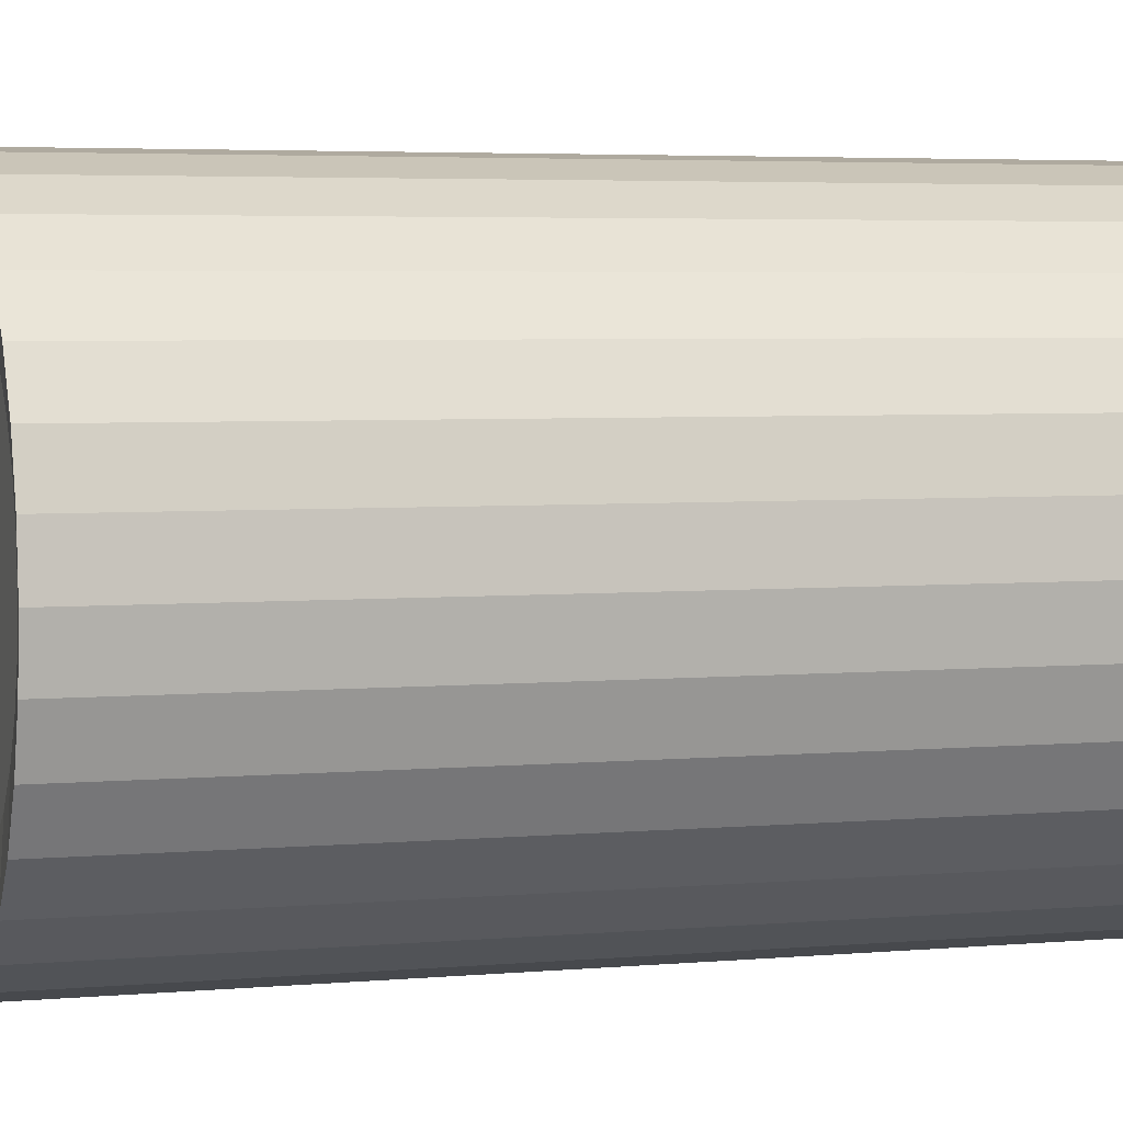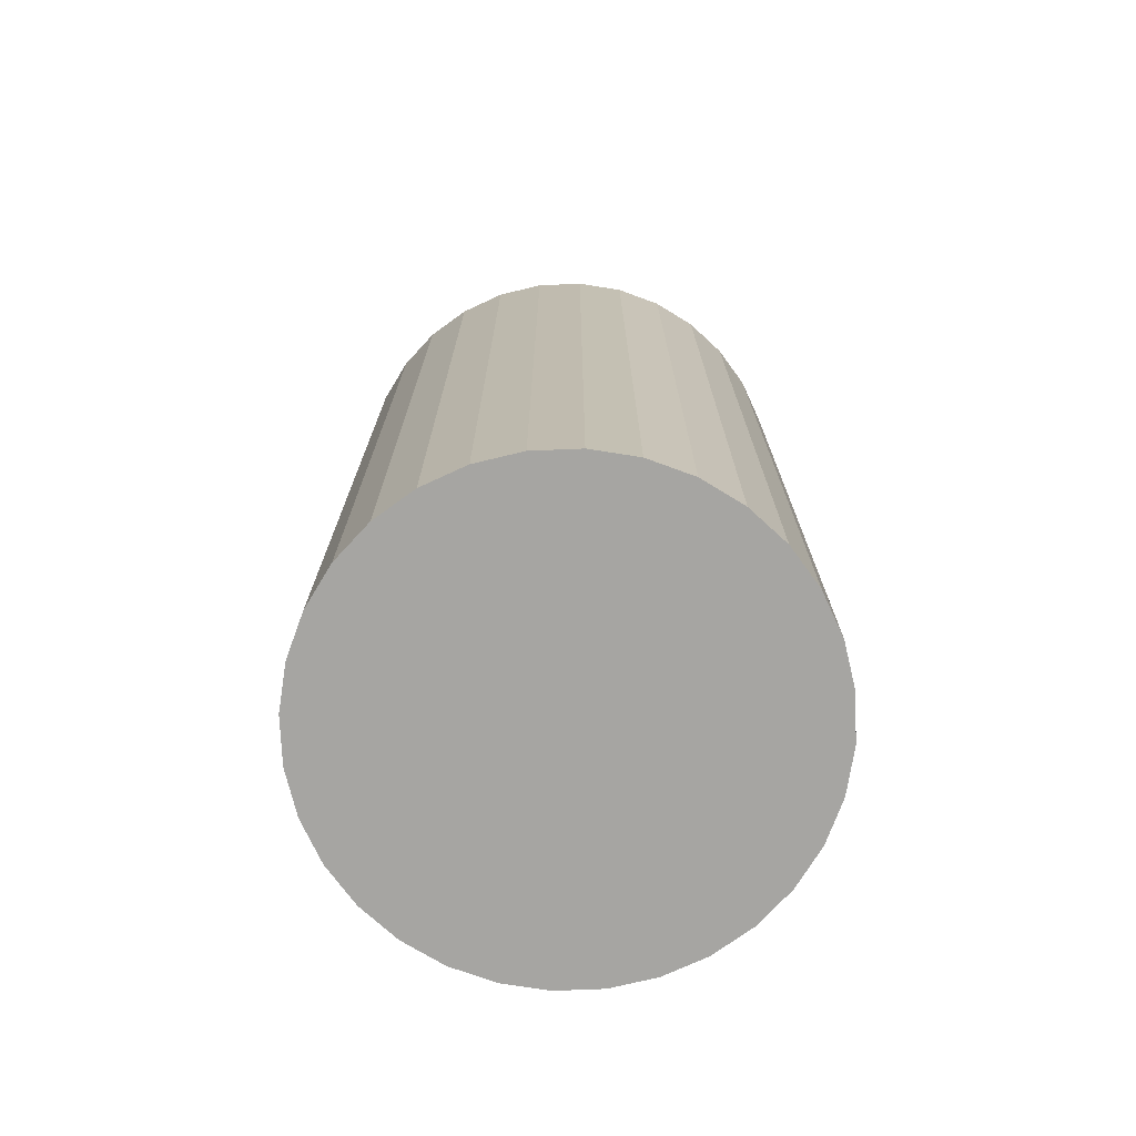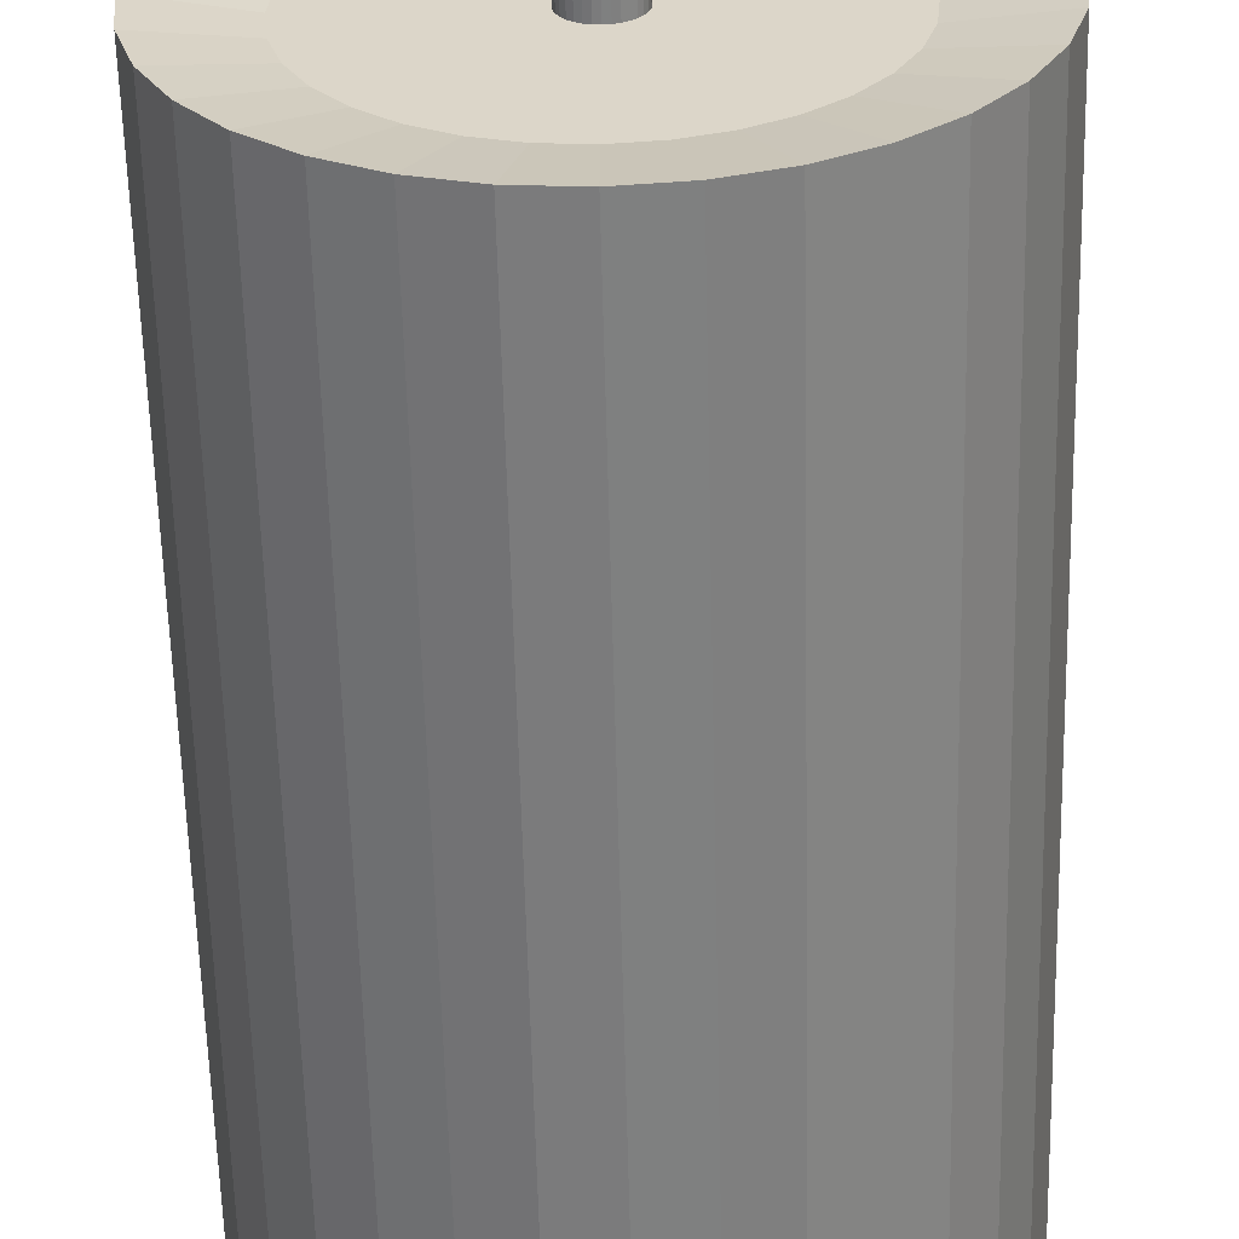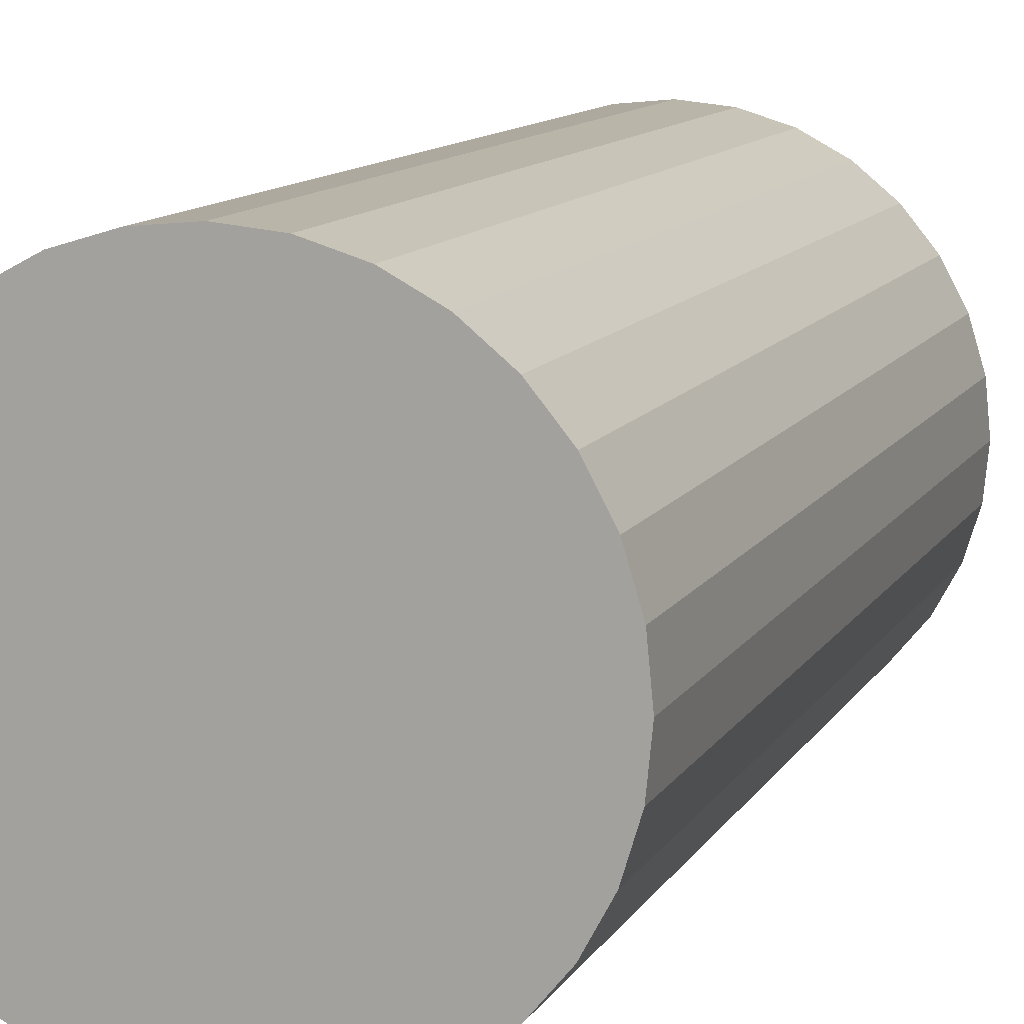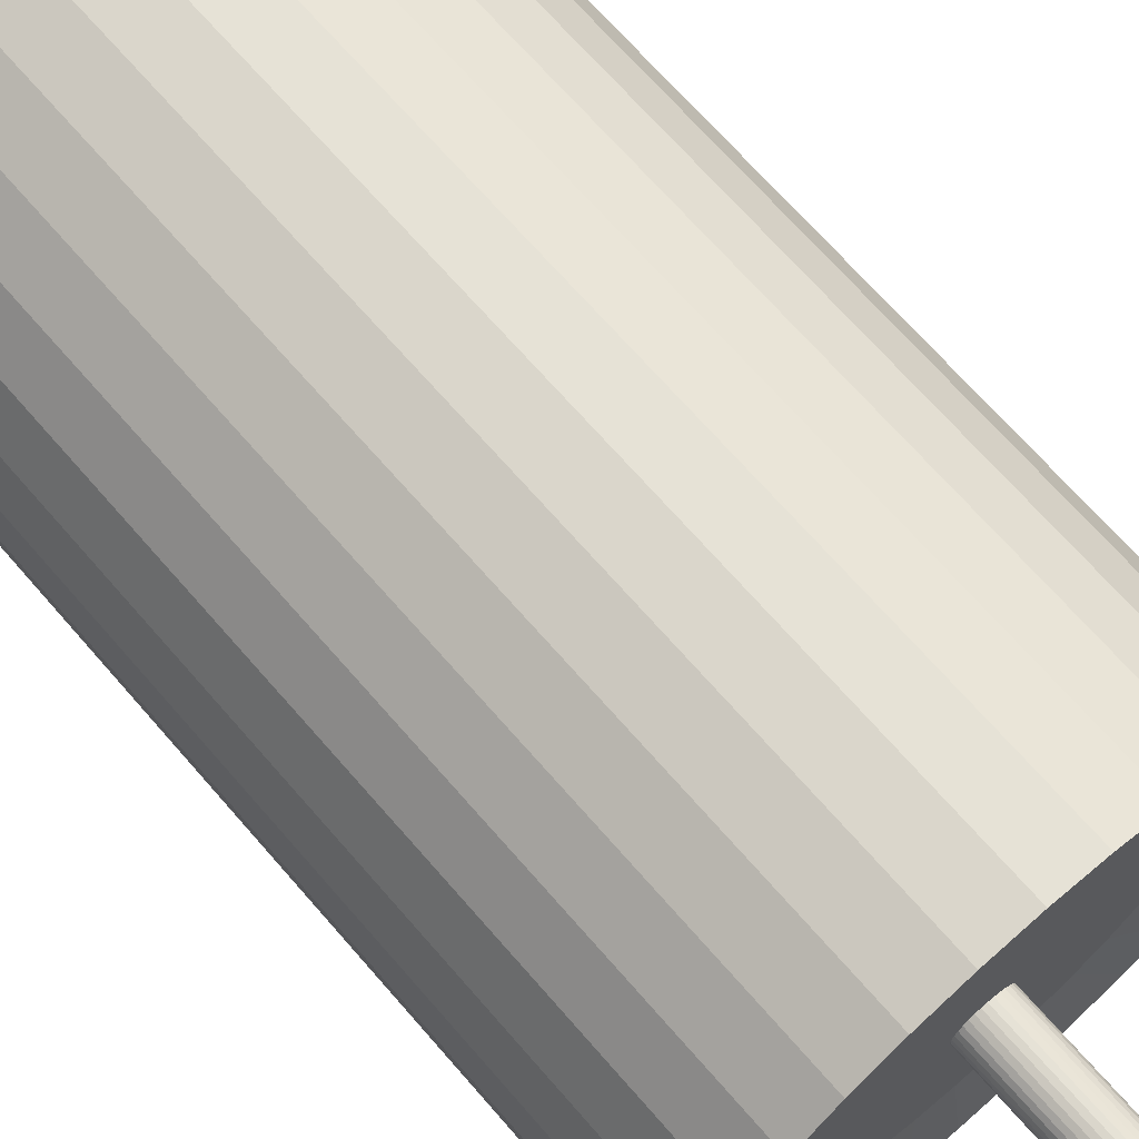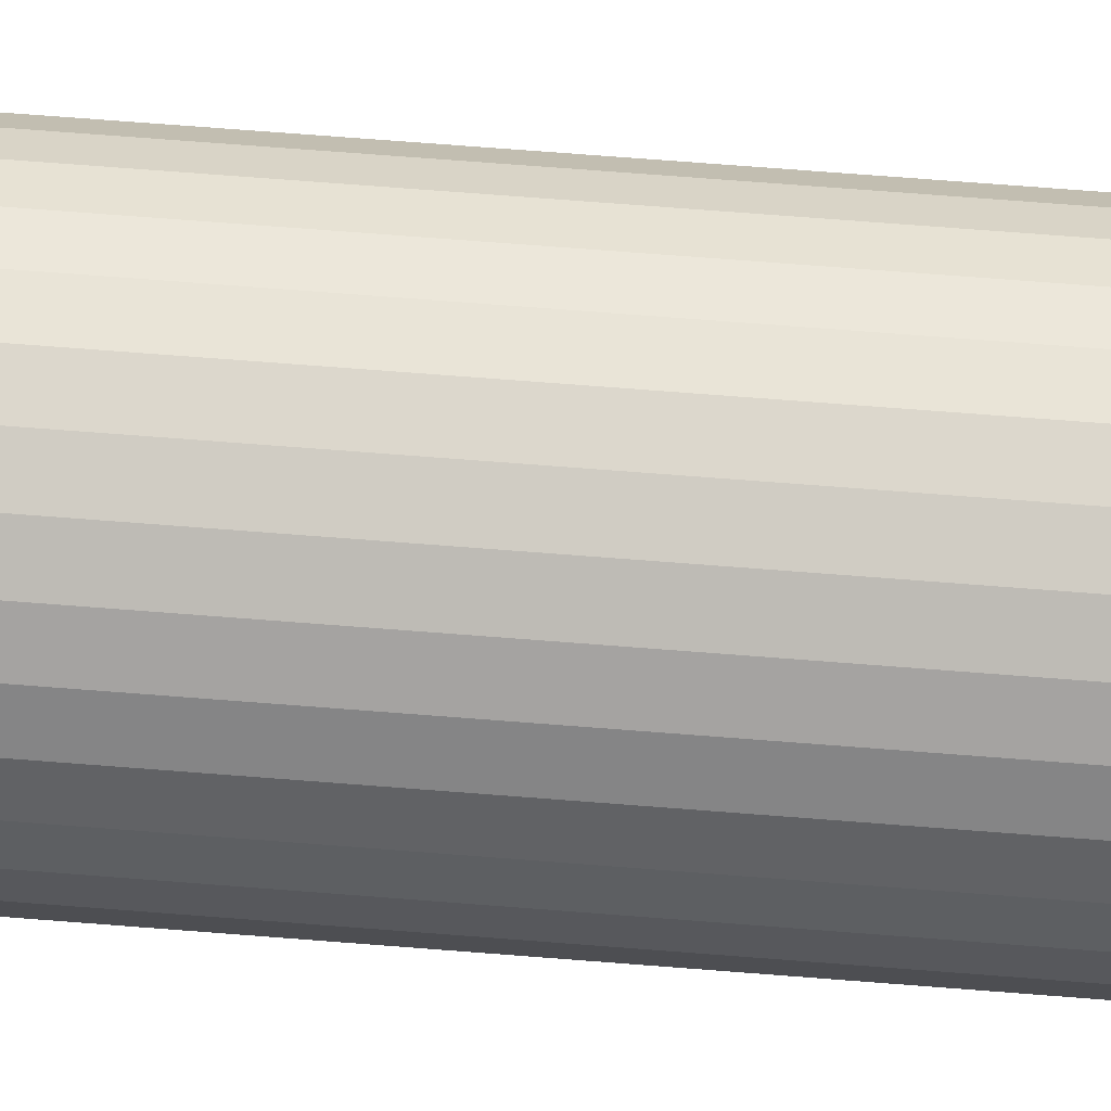
<metadata>
{"format":"obj","ext":"obj","renderer":"f3d","projection":"perspective","resolution":1024,"background":"white","views":[{"elev":3.9,"azim":-108.0,"up":"+Z"},{"elev":-73.6,"azim":86.7,"up":"+Y"},{"elev":-59.4,"azim":-178.6,"up":"+Z"},{"elev":11.2,"azim":19.1,"up":"+Z"},{"elev":68.6,"azim":139.1,"up":"+Z"},{"elev":78.5,"azim":-85.7,"up":"+Z"}]}
</metadata>
<code>
o Cylinder.001_Cylinder.002
v 0 3.358 -0.1039
v 0 3.967 -0.1039
v 0.02028 3.358 -0.1019
v 0.02028 3.967 -0.1019
v 0.03978 3.358 -0.09603
v 0.03978 3.967 -0.09603
v 0.05774 3.358 -0.08642
v 0.05774 3.967 -0.08642
v 0.0735 3.358 -0.0735
v 0.0735 3.967 -0.0735
v 0.08642 3.358 -0.05774
v 0.08642 3.967 -0.05774
v 0.09603 3.358 -0.03978
v 0.09603 3.967 -0.03978
v 0.1019 3.358 -0.02028
v 0.1019 3.967 -0.02028
v 0.1039 3.358 -0
v 0.1039 3.967 -0
v 0.1019 3.358 0.02028
v 0.1019 3.967 0.02028
v 0.09603 3.358 0.03978
v 0.09603 3.967 0.03978
v 0.08642 3.358 0.05774
v 0.08642 3.967 0.05774
v 0.0735 3.358 0.0735
v 0.0735 3.967 0.0735
v 0.05774 3.358 0.08642
v 0.05774 3.967 0.08642
v 0.03978 3.358 0.09603
v 0.03978 3.967 0.09603
v 0.02028 3.358 0.1019
v 0.02028 3.967 0.1019
v -0 3.358 0.1039
v -0 3.967 0.1039
v -0.02028 3.358 0.1019
v -0.02028 3.967 0.1019
v -0.03978 3.358 0.09603
v -0.03978 3.967 0.09603
v -0.05774 3.358 0.08642
v -0.05774 3.967 0.08642
v -0.0735 3.358 0.0735
v -0.0735 3.967 0.0735
v -0.08642 3.358 0.05774
v -0.08642 3.967 0.05774
v -0.09603 3.358 0.03977
v -0.09603 3.967 0.03977
v -0.1019 3.358 0.02028
v -0.1019 3.967 0.02028
v -0.1039 3.358 -0
v -0.1039 3.967 -0
v -0.1019 3.358 -0.02028
v -0.1019 3.967 -0.02028
v -0.09603 3.358 -0.03978
v -0.09603 3.967 -0.03978
v -0.08642 3.358 -0.05774
v -0.08642 3.967 -0.05774
v -0.0735 3.358 -0.0735
v -0.0735 3.967 -0.0735
v -0.05774 3.358 -0.08642
v -0.05774 3.967 -0.08642
v -0.03977 3.358 -0.09603
v -0.03977 3.967 -0.09603
v -0.02028 3.358 -0.1019
v -0.02028 3.967 -0.1019
v 0 0 -1
v -0 3.452 -0.6947
v 0.1951 0 -0.9808
v 0.1355 3.452 -0.6814
v 0.3827 0 -0.9239
v 0.2659 3.452 -0.6419
v 0.5556 0 -0.8315
v 0.386 3.452 -0.5777
v 0.7071 0 -0.7071
v 0.4913 3.452 -0.4913
v 0.8315 0 -0.5556
v 0.5777 3.452 -0.386
v 0.9239 0 -0.3827
v 0.6419 3.452 -0.2659
v 0.9808 0 -0.1951
v 0.6814 3.452 -0.1355
v 1 0 -0
v 0.6947 3.452 -0
v 0.9808 0 0.1951
v 0.6814 3.452 0.1355
v 0.9239 0 0.3827
v 0.6419 3.452 0.2659
v 0.8315 0 0.5556
v 0.5777 3.452 0.386
v 0.7071 0 0.7071
v 0.4913 3.452 0.4913
v 0.5556 0 0.8315
v 0.386 3.452 0.5777
v 0.3827 0 0.9239
v 0.2659 3.452 0.6419
v 0.1951 0 0.9808
v 0.1355 3.452 0.6814
v -0 0 1
v -0 3.452 0.6947
v -0.1951 0 0.9808
v -0.1355 3.452 0.6814
v -0.3827 0 0.9239
v -0.2659 3.452 0.6419
v -0.5556 0 0.8315
v -0.386 3.452 0.5777
v -0.7071 0 0.7071
v -0.4913 3.452 0.4913
v -0.8315 0 0.5556
v -0.5777 3.452 0.386
v -0.9239 0 0.3827
v -0.6419 3.452 0.2659
v -0.9808 0 0.1951
v -0.6814 3.452 0.1355
v -1 0 -1e-06
v -0.6947 3.452 -1e-06
v -0.9808 0 -0.1951
v -0.6814 3.452 -0.1355
v -0.9239 0 -0.3827
v -0.6419 3.452 -0.2659
v -0.8315 0 -0.5556
v -0.5777 3.452 -0.386
v -0.7071 0 -0.7071
v -0.4913 3.452 -0.4913
v -0.5556 0 -0.8315
v -0.386 3.452 -0.5777
v -0.3827 0 -0.9239
v -0.2659 3.452 -0.6419
v -0.1951 0 -0.9808
v -0.1355 3.452 -0.6814
v 0.1951 3.504 -0.9808
v 0 3.504 -1
v 0.3827 3.504 -0.9239
v 0.5556 3.504 -0.8315
v 0.7071 3.504 -0.7071
v 0.8315 3.504 -0.5556
v 0.9239 3.504 -0.3827
v 0.9808 3.504 -0.1951
v 1 3.504 -0
v 0.9808 3.504 0.1951
v 0.9239 3.504 0.3827
v 0.8315 3.504 0.5556
v 0.7071 3.504 0.7071
v 0.5556 3.504 0.8315
v 0.3827 3.504 0.9239
v 0.1951 3.504 0.9808
v -0 3.504 1
v -0.1951 3.504 0.9808
v -0.3827 3.504 0.9239
v -0.5556 3.504 0.8315
v -0.7071 3.504 0.7071
v -0.8315 3.504 0.5556
v -0.9239 3.504 0.3827
v -0.9808 3.504 0.1951
v -1 3.504 -1e-06
v -0.9808 3.504 -0.1951
v -0.9239 3.504 -0.3827
v -0.8315 3.504 -0.5556
v -0.7071 3.504 -0.7071
v -0.5556 3.504 -0.8315
v -0.3827 3.504 -0.9239
v -0.1951 3.504 -0.9808
f 2 3 1
f 4 5 3
f 6 7 5
f 8 9 7
f 10 11 9
f 12 13 11
f 14 15 13
f 16 17 15
f 18 19 17
f 20 21 19
f 22 23 21
f 24 25 23
f 26 27 25
f 28 29 27
f 30 31 29
f 32 33 31
f 34 35 33
f 36 37 35
f 38 39 37
f 40 41 39
f 42 43 41
f 44 45 43
f 46 47 45
f 48 49 47
f 50 51 49
f 52 53 51
f 54 55 53
f 56 57 55
f 58 59 57
f 60 61 59
f 54 38 22
f 62 63 61
f 64 1 63
f 15 31 47
f 2 4 3
f 4 6 5
f 6 8 7
f 8 10 9
f 10 12 11
f 12 14 13
f 14 16 15
f 16 18 17
f 18 20 19
f 20 22 21
f 22 24 23
f 24 26 25
f 26 28 27
f 28 30 29
f 30 32 31
f 32 34 33
f 34 36 35
f 36 38 37
f 38 40 39
f 40 42 41
f 42 44 43
f 44 46 45
f 46 48 47
f 48 50 49
f 50 52 51
f 52 54 53
f 54 56 55
f 56 58 57
f 58 60 59
f 60 62 61
f 6 4 2
f 2 64 6
f 64 62 6
f 62 60 58
f 58 56 54
f 54 52 50
f 50 48 54
f 48 46 54
f 46 44 38
f 44 42 38
f 42 40 38
f 38 36 34
f 34 32 30
f 30 28 26
f 26 24 22
f 22 20 18
f 18 16 22
f 16 14 22
f 14 12 10
f 10 8 6
f 62 58 6
f 58 54 6
f 38 34 22
f 34 30 22
f 30 26 22
f 14 10 22
f 10 6 22
f 54 46 38
f 6 54 22
f 62 64 63
f 64 2 1
f 63 1 3
f 3 5 7
f 7 9 11
f 11 13 7
f 13 15 7
f 15 17 19
f 19 21 15
f 21 23 15
f 23 25 31
f 25 27 31
f 27 29 31
f 31 33 35
f 35 37 39
f 39 41 43
f 43 45 47
f 47 49 51
f 51 53 55
f 55 57 63
f 57 59 63
f 59 61 63
f 63 3 7
f 31 35 47
f 35 39 47
f 39 43 47
f 47 51 63
f 51 55 63
f 63 7 15
f 15 23 31
f 63 15 47
f 130 67 65
f 129 69 67
f 131 71 69
f 132 73 71
f 133 75 73
f 134 77 75
f 135 79 77
f 136 81 79
f 137 83 81
f 138 85 83
f 139 87 85
f 140 89 87
f 141 91 89
f 142 93 91
f 143 95 93
f 144 97 95
f 145 99 97
f 146 101 99
f 147 103 101
f 148 105 103
f 149 107 105
f 150 109 107
f 151 111 109
f 152 113 111
f 153 115 113
f 154 117 115
f 155 119 117
f 156 121 119
f 157 123 121
f 158 125 123
f 78 70 102
f 159 127 125
f 160 65 127
f 79 95 111
f 66 129 130
f 70 129 68
f 72 131 70
f 72 133 132
f 76 133 74
f 78 134 76
f 78 136 135
f 82 136 80
f 84 137 82
f 84 139 138
f 88 139 86
f 90 140 88
f 92 141 90
f 92 143 142
f 96 143 94
f 98 144 96
f 100 145 98
f 100 147 146
f 104 147 102
f 104 149 148
f 108 149 106
f 108 151 150
f 112 151 110
f 112 153 152
f 116 153 114
f 118 154 116
f 120 155 118
f 120 157 156
f 124 157 122
f 126 158 124
f 126 160 159
f 66 160 128
f 130 129 67
f 129 131 69
f 131 132 71
f 132 133 73
f 133 134 75
f 134 135 77
f 135 136 79
f 136 137 81
f 137 138 83
f 138 139 85
f 139 140 87
f 140 141 89
f 141 142 91
f 142 143 93
f 143 144 95
f 144 145 97
f 145 146 99
f 146 147 101
f 147 148 103
f 148 149 105
f 149 150 107
f 150 151 109
f 151 152 111
f 152 153 113
f 153 154 115
f 154 155 117
f 155 156 119
f 156 157 121
f 157 158 123
f 158 159 125
f 70 68 66
f 66 128 70
f 128 126 70
f 126 124 122
f 122 120 118
f 118 116 110
f 116 114 110
f 114 112 110
f 110 108 106
f 106 104 102
f 102 100 98
f 98 96 94
f 94 92 90
f 90 88 86
f 86 84 82
f 82 80 86
f 80 78 86
f 78 76 74
f 74 72 70
f 126 122 70
f 122 118 70
f 110 106 102
f 102 98 94
f 94 90 86
f 78 74 70
f 118 110 70
f 110 102 70
f 102 94 86
f 86 78 102
f 159 160 127
f 160 130 65
f 127 65 67
f 67 69 71
f 71 73 75
f 75 77 71
f 77 79 71
f 79 81 83
f 83 85 79
f 85 87 79
f 87 89 91
f 91 93 95
f 95 97 99
f 99 101 95
f 101 103 95
f 103 105 107
f 107 109 111
f 111 113 115
f 115 117 111
f 117 119 111
f 119 121 127
f 121 123 127
f 123 125 127
f 127 67 79
f 67 71 79
f 87 91 95
f 103 107 95
f 107 111 95
f 79 87 95
f 111 119 127
f 127 79 111
f 66 68 129
f 70 131 129
f 72 132 131
f 72 74 133
f 76 134 133
f 78 135 134
f 78 80 136
f 82 137 136
f 84 138 137
f 84 86 139
f 88 140 139
f 90 141 140
f 92 142 141
f 92 94 143
f 96 144 143
f 98 145 144
f 100 146 145
f 100 102 147
f 104 148 147
f 104 106 149
f 108 150 149
f 108 110 151
f 112 152 151
f 112 114 153
f 116 154 153
f 118 155 154
f 120 156 155
f 120 122 157
f 124 158 157
f 126 159 158
f 126 128 160
f 66 130 160

</code>
